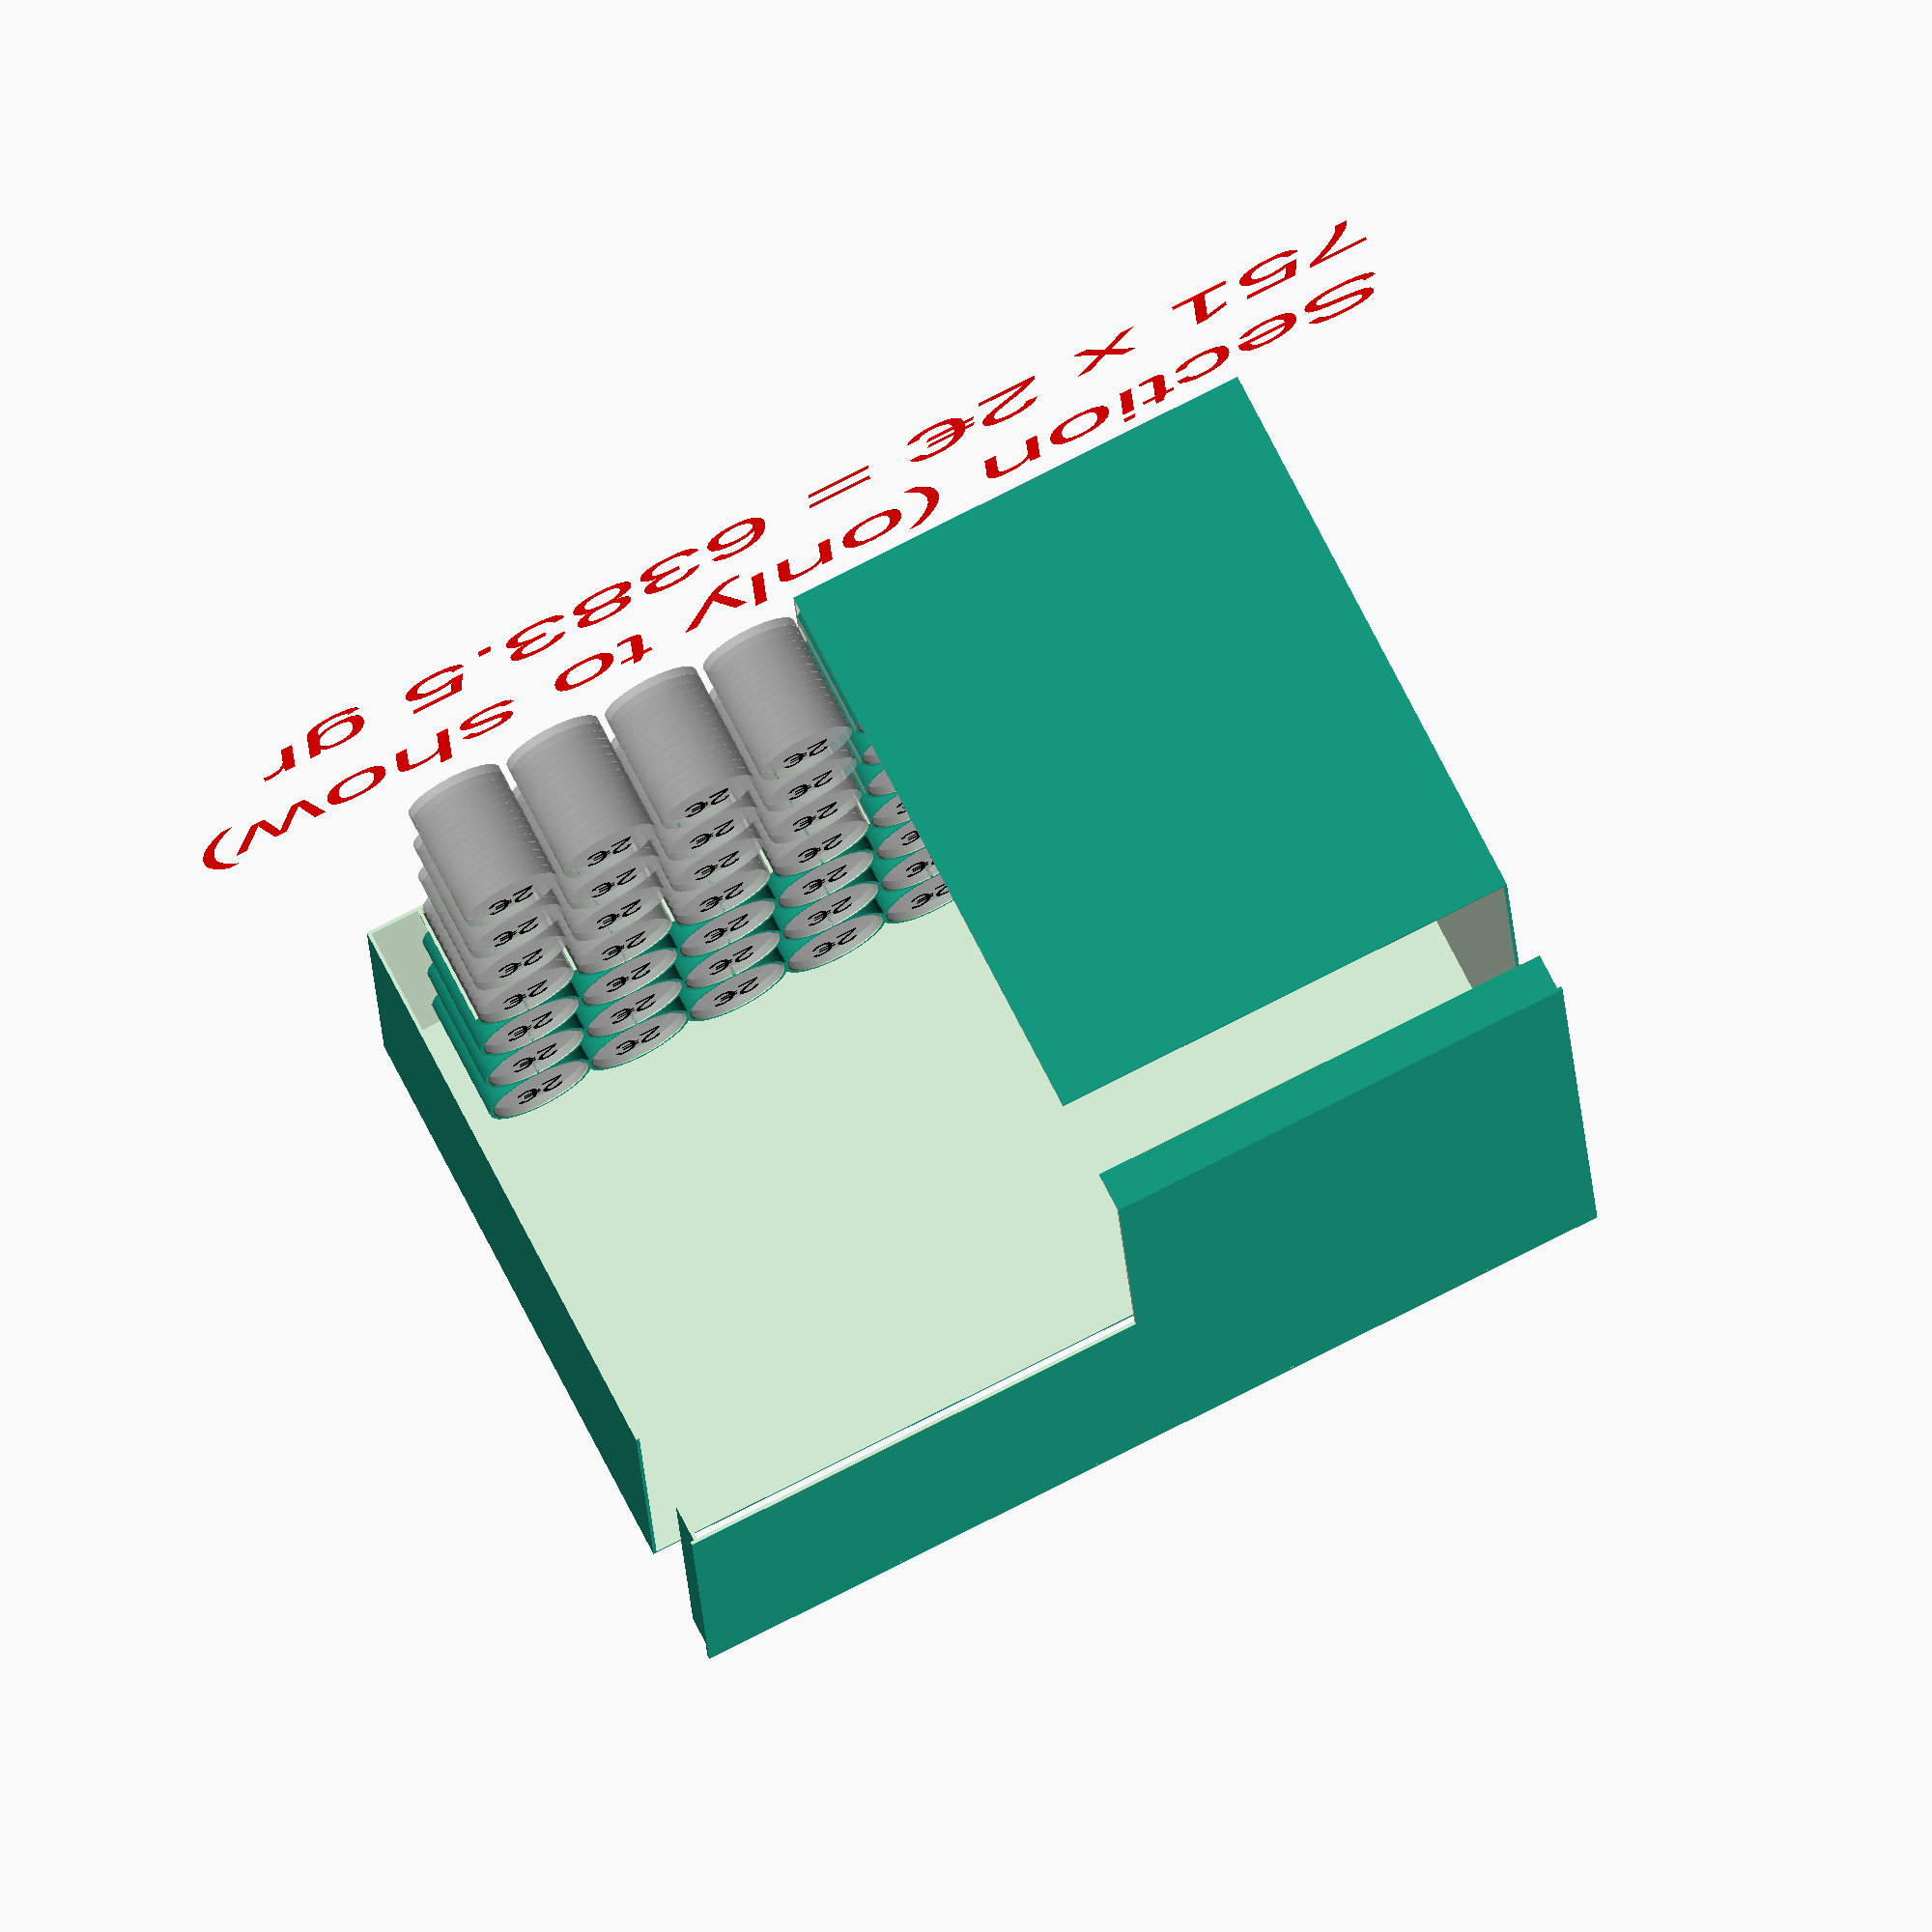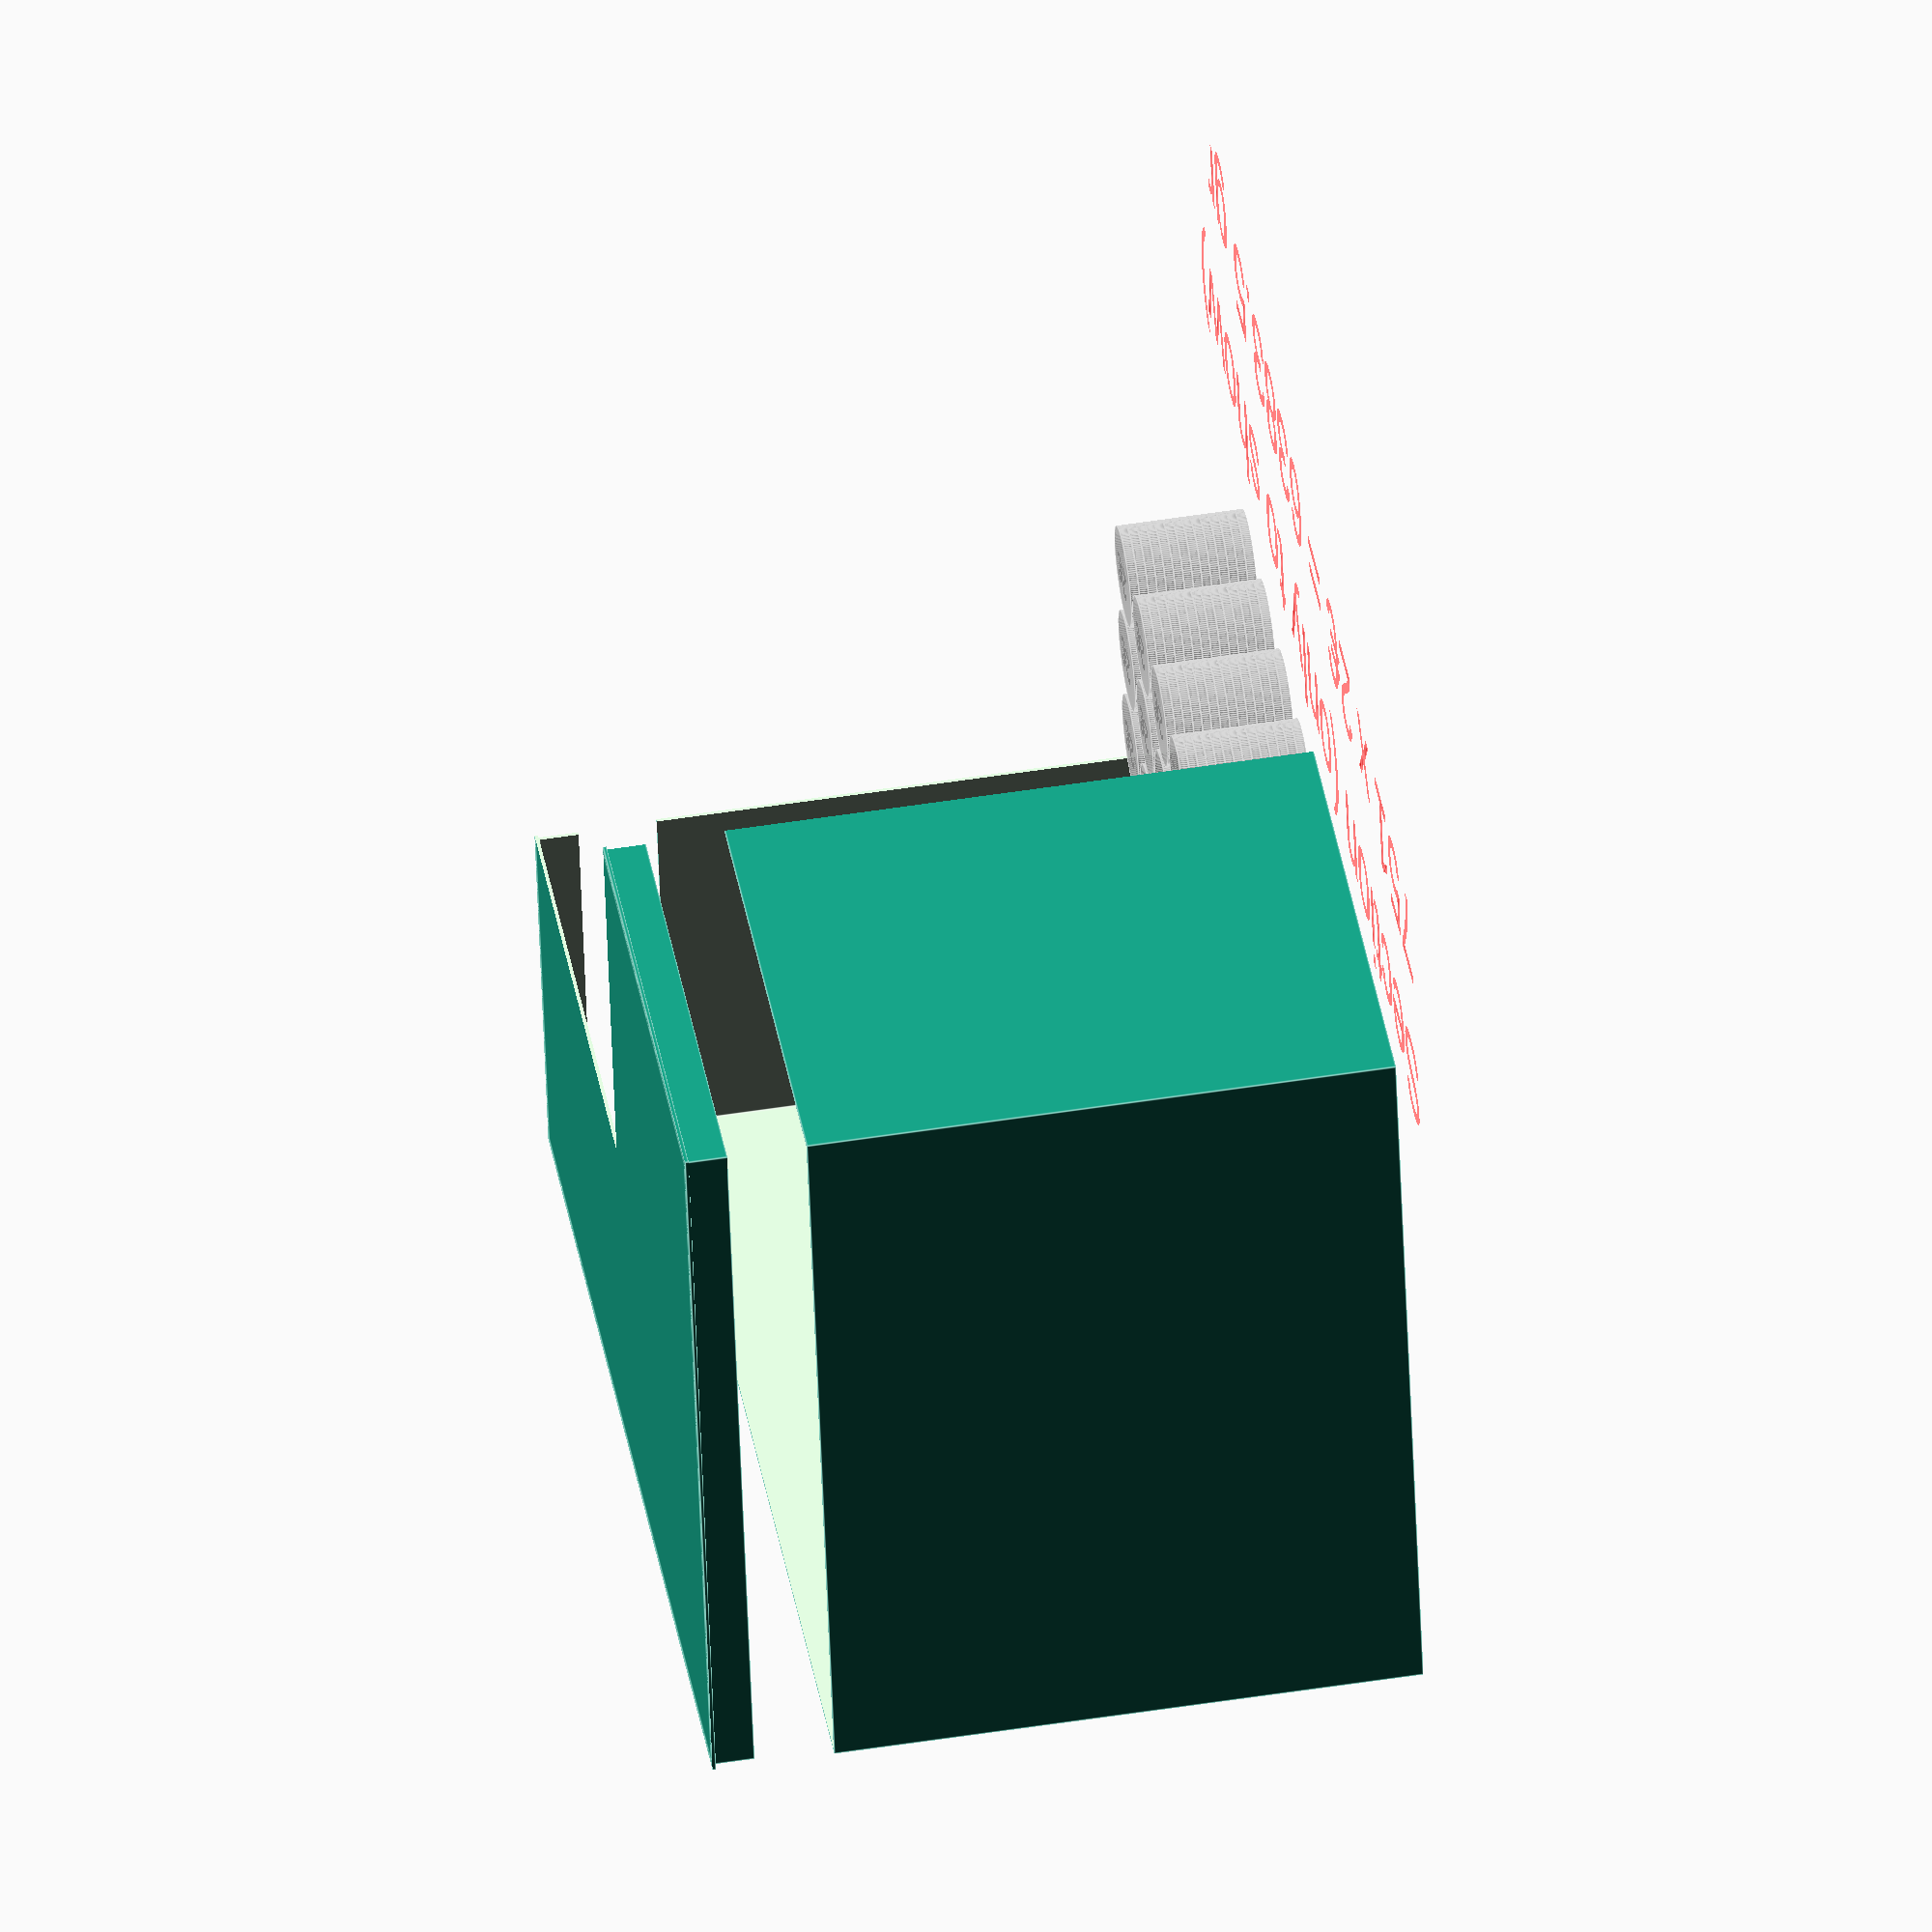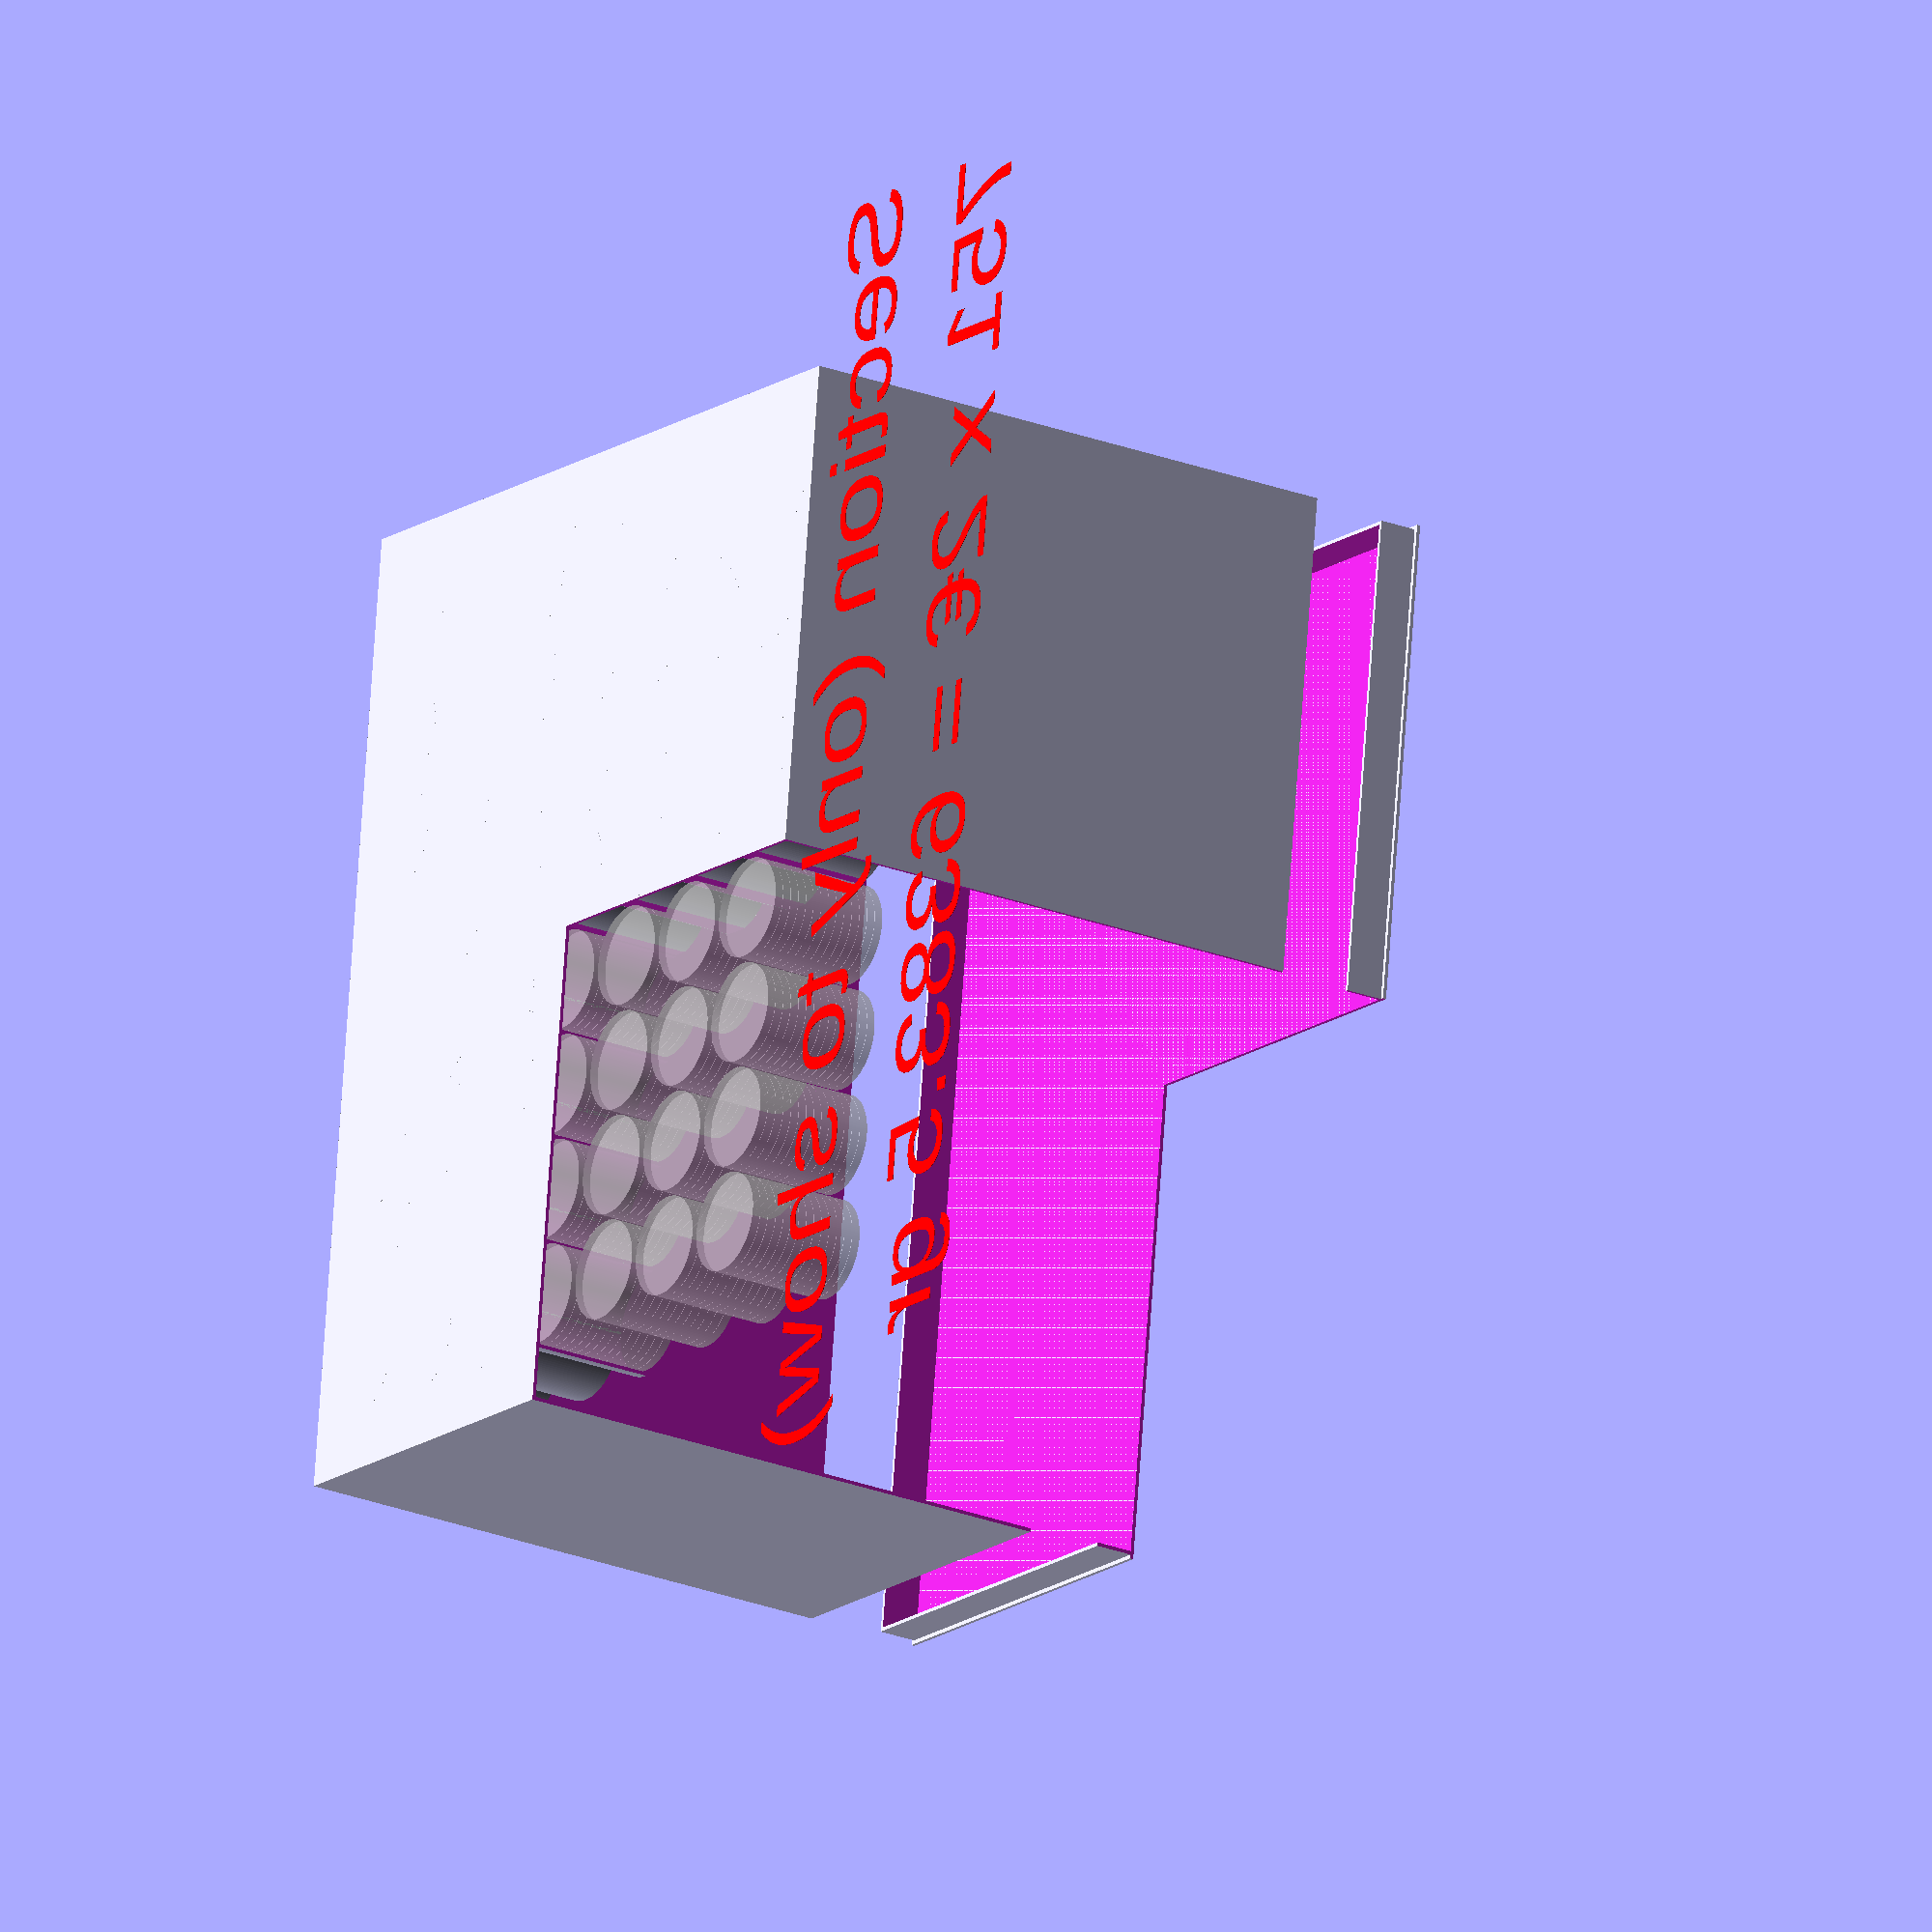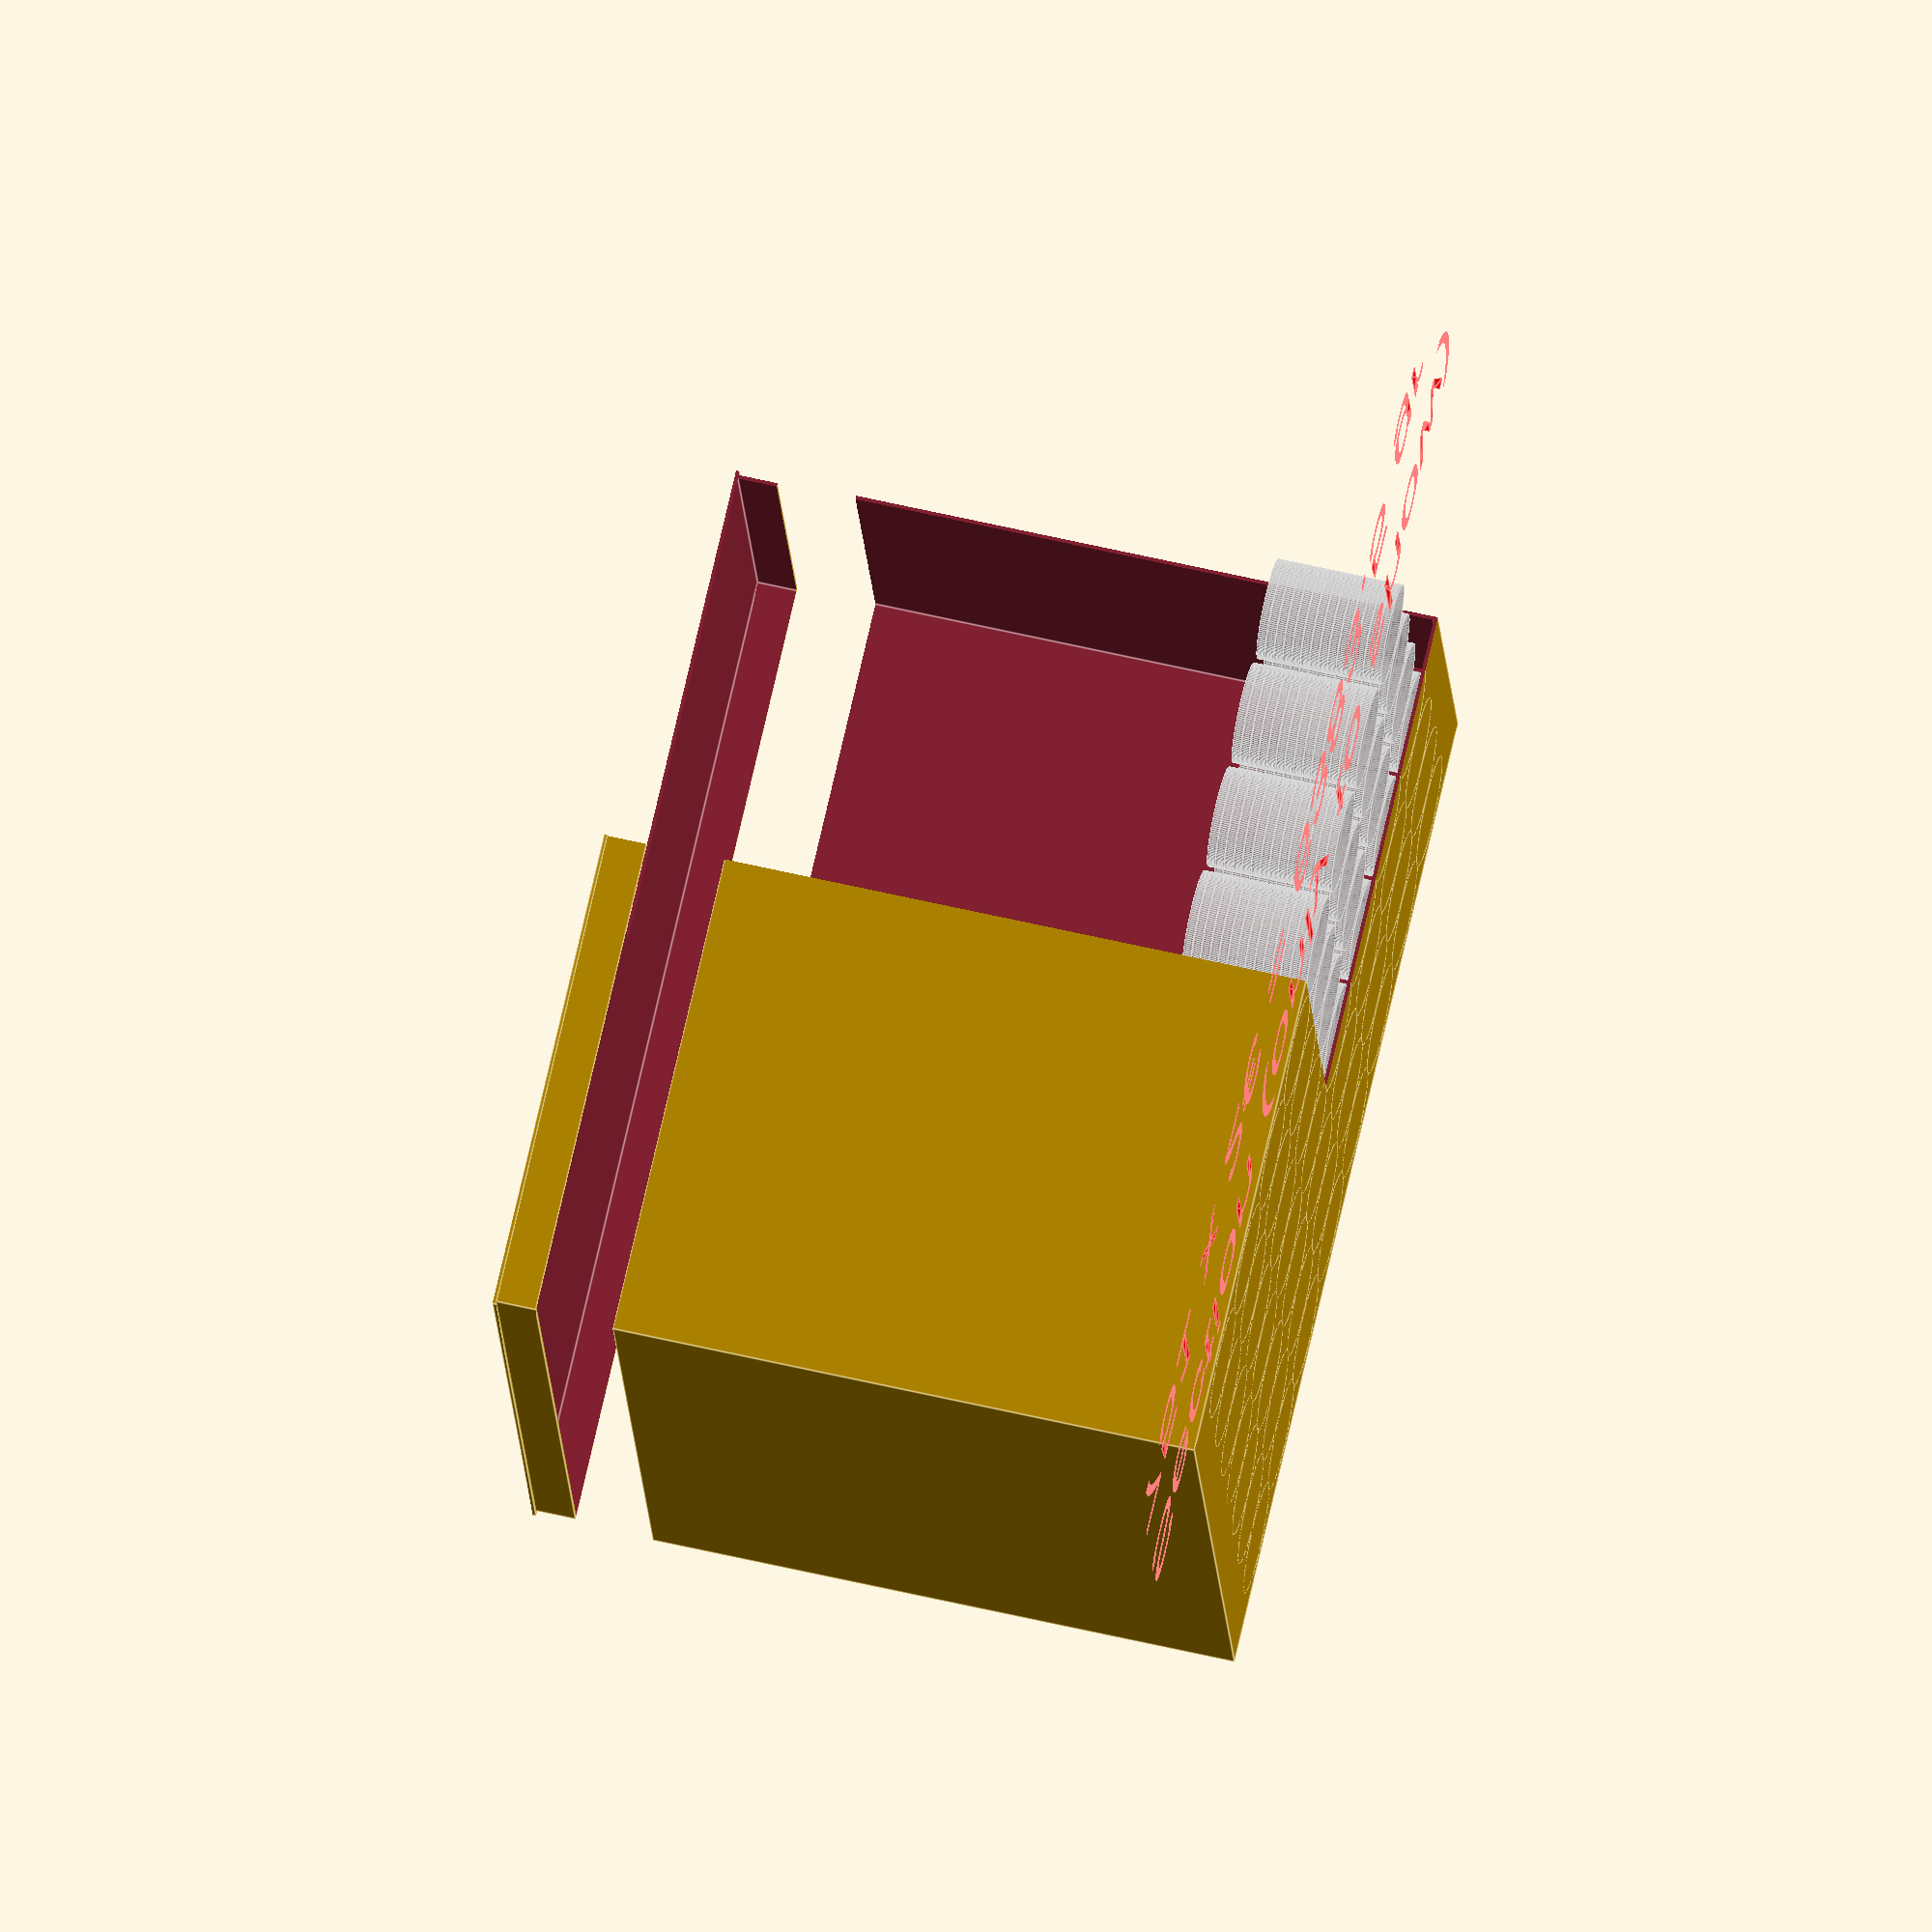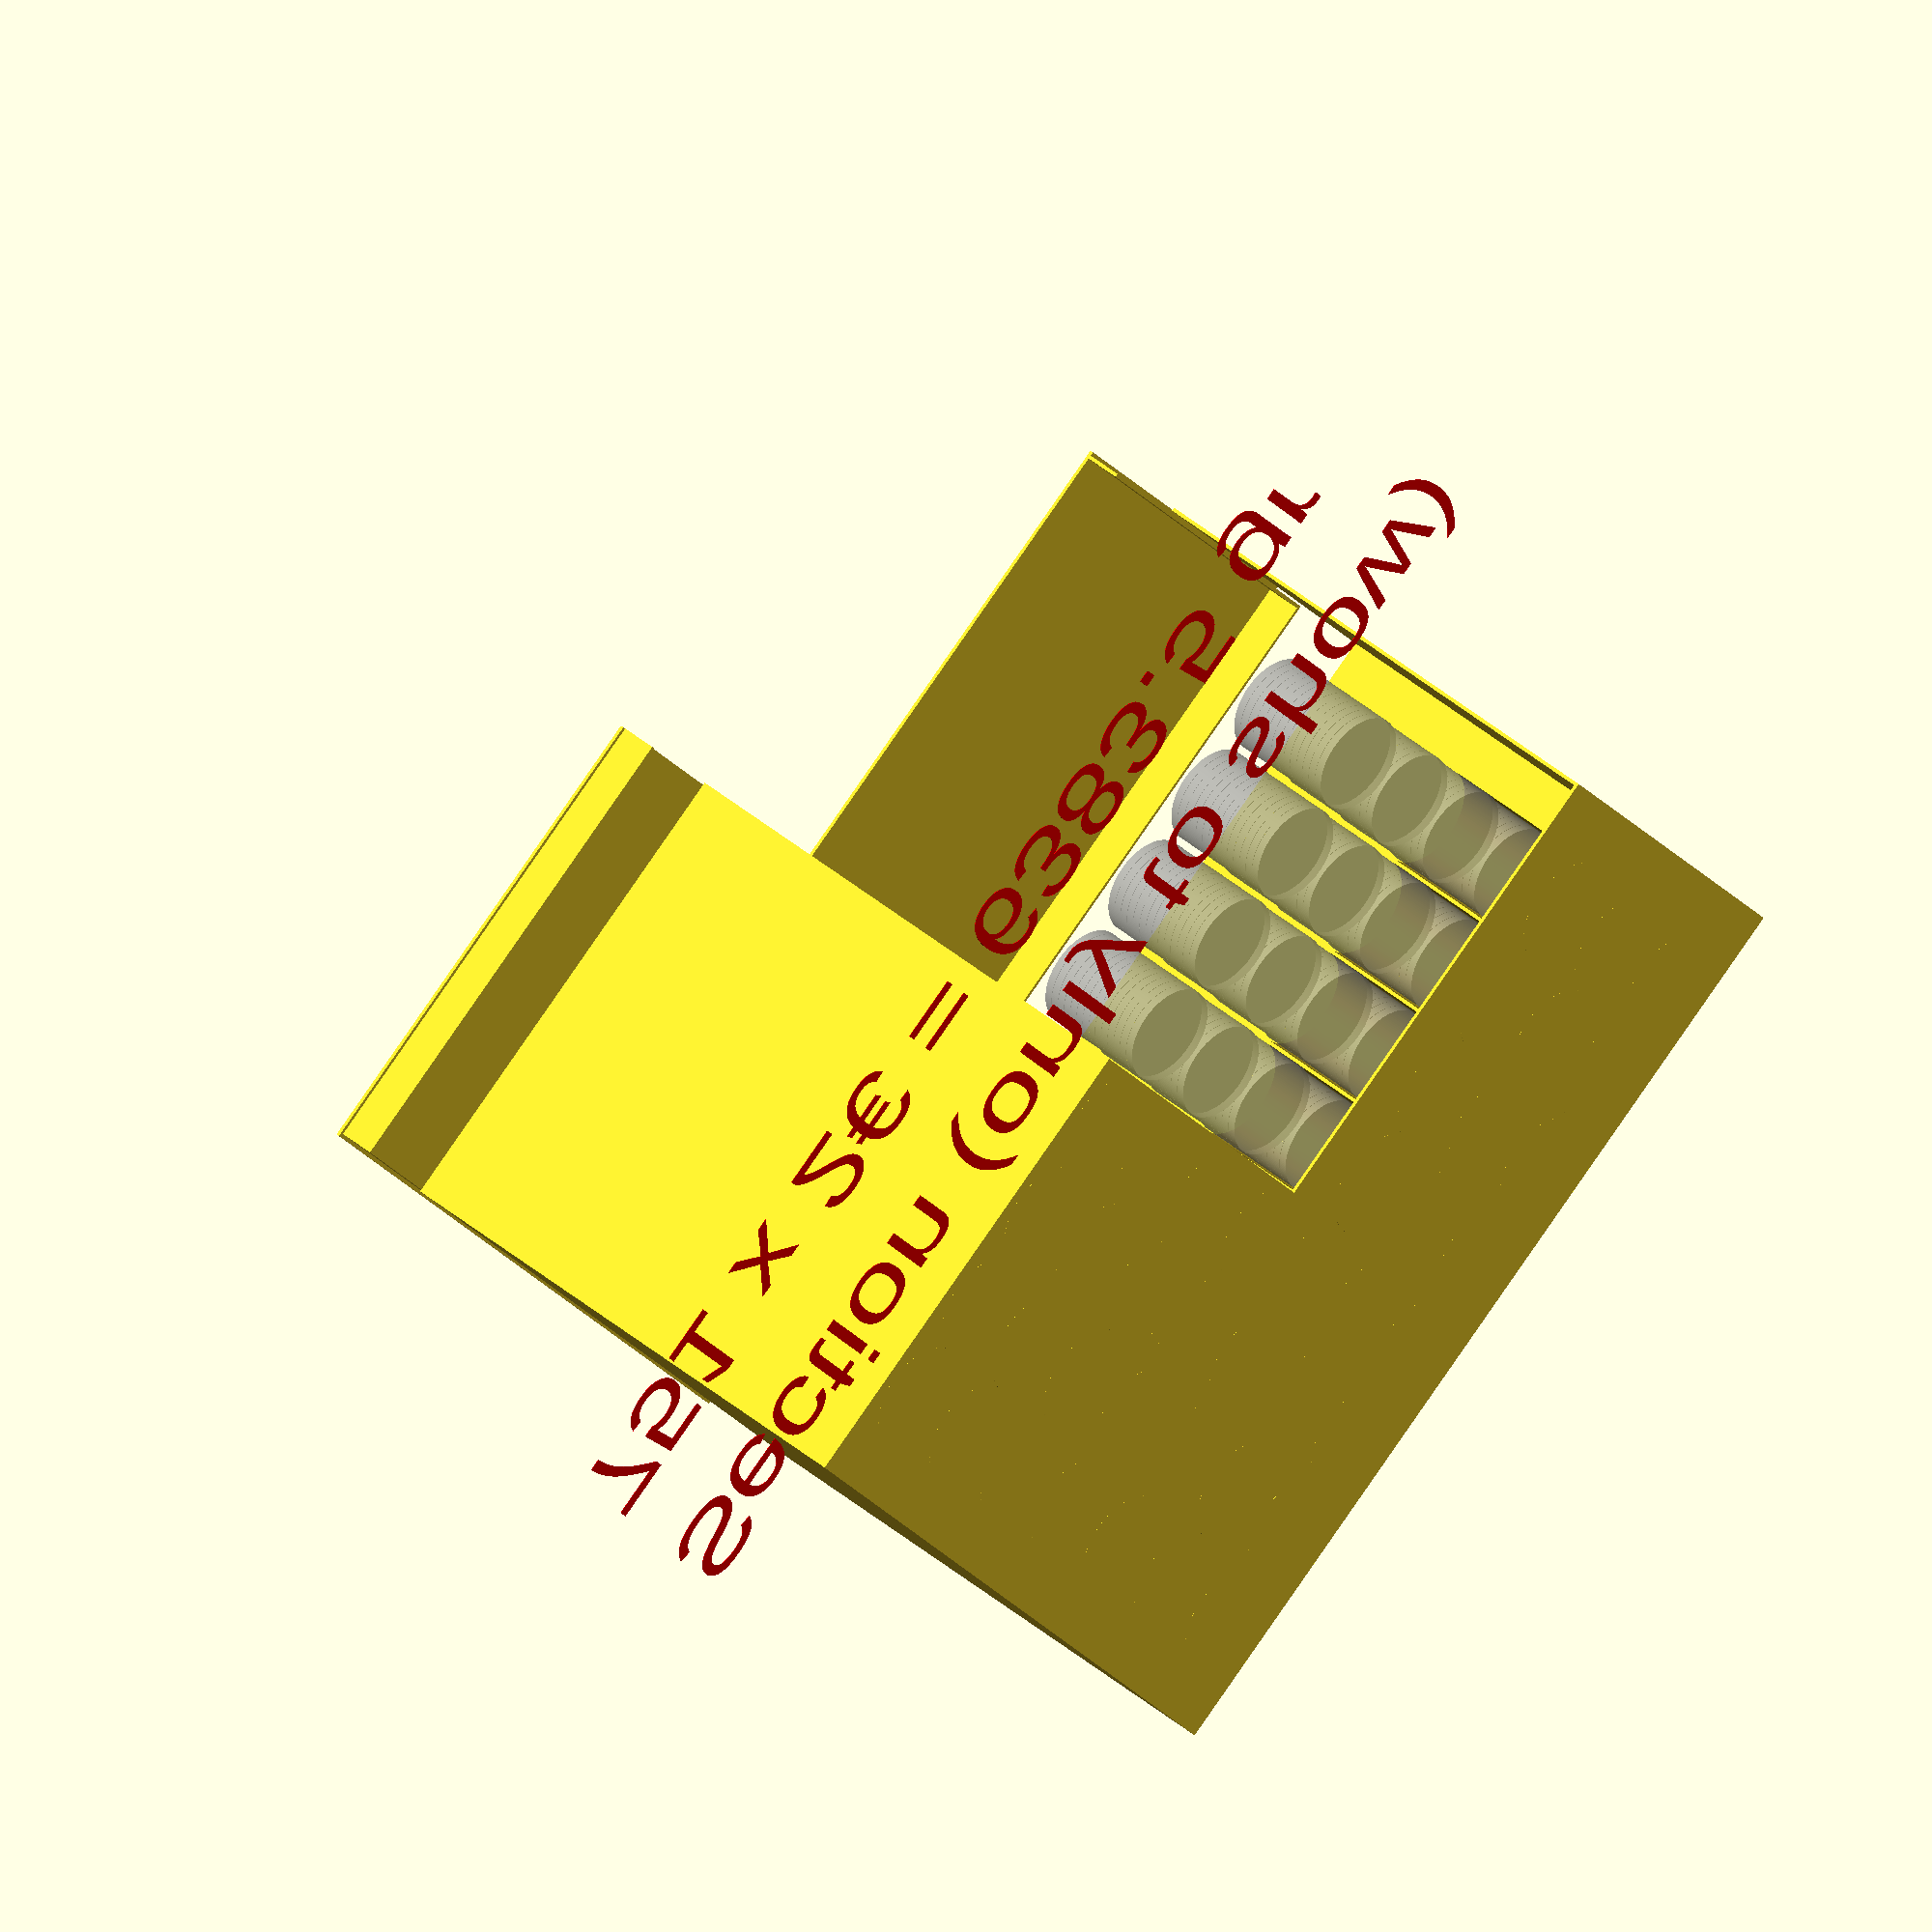
<openscad>
// Customizable MakeItFloat 1.0 by CD PUCK3D, July 2015
// is licensed under the Creative Commons - Attribution - Non Commercial license. 
// please refer the complete license here: http://creativecommons.org/licenses/by-nc/3.0/legalcode

//preview[view:south east, tilt:top diagonal]

/*[General]*/
//Only to show
part=2;//[0:Float,1:Cover,2:Section (only to show)]
//Shell Thickness, in mm
Shell_Thickness=0.9;//[0.5:0.1:3]
//Fluid Density, in gr/cm3
Fluid_Density=1;
//Fialment Density, in gr/cm3
Filament_Density=1.24;

/*[Print Area]*/
//Set Plate Shape (N.B. Circular in under construction...)
Print_Bed=0;//[0:Rectangular,1:Circular]
//If rectangular set Print Area X, in mm
Print_Area_X=250;
//If rectangular set Print Area Y, in mm
Print_Area_Y=200;
//If circular set Print Diameter, in mm
Print_Diameter=200;
//Set Print Area Z, in mm
Print_Area_Z=150;

/*[Coin]*/
//choice a coin
Coin_Type="2€";//[1c:1 Cent Euro,2c:2 Cent Euro,5c:5 Cent Euro,10c:10 Cent Euro,20c:20 Cent Euro,50c:50 Cent Euro,1€:1 Euro,2€:2 Euro,"":Other]
//need for type=Other (eg: $1)
Coin_Value_Custom="";
//need for type=Other, in mm
Coin_Diameter_Custom=0;
//need for type=Other, in mm
Coin_Height_Custom=0;
//need for type=Other, in gr
Coin_Weight_Custom=0;

/*[Float]*/
//Coin Stand
Float_Stand=1;//[0:No,1:Yes]
//Float Cover
Float_Cover=1;//[0:No,1:Yes]

/*[Hidden]*/
$fn=150;
Gap_Vertical=0.1;//between coin and coin, in mm
Gap_Horizontal=0.5;//between coins and float, in mm
Cover_Gap=0.1;//inside joint cover, in mm
Cover_Height=10;//Cover Height, in mm
Text_Size=(Print_Area_X>Print_Area_Y?Print_Area_X>Print_Area_Z?Print_Area_X:Print_Area_Z:Print_Area_Y>Print_Area_Z?Print_Area_Y:Print_Area_Z)/10;// 1/10 of max dimension

// ====================================================================================================
// settaggio delle caratteristiche della singola moneta
 Coin_Value=Coin_Type!=""?Coin_Type:Coin_Value_Custom;
 Coin_Diameter=Coin_Type=="1c"?16.25:Coin_Type=="2c"?18.75:Coin_Type=="5c"?21.25:Coin_Type=="10c"?19.75:Coin_Type=="20c"?22.25:Coin_Type=="50c"?24.25:Coin_Type=="1€"?23.25: Coin_Type=="2€"?25.75:Coin_Diameter_Custom;
 Coin_Height=Coin_Type=="1c"?1.67:Coin_Type=="2c"?1.67:Coin_Type=="5c"?1.67:Coin_Type=="10c"?1.93:Coin_Type=="20c"?2.14:Coin_Type=="50c"?2.38:Coin_Type=="1€"?2.33:Coin_Type=="2€"?2.20:Coin_Height_Custom;
 Coin_Weight=Coin_Type=="1c"?2.30:Coin_Type=="2c"?3.06:Coin_Type=="5c"?3.92:Coin_Type=="10c"?4.10:Coin_Type=="20c"?5.74:Coin_Type=="50c"?7.80:Coin_Type=="1€"?7.50:Coin_Type=="2€"?8.50:Coin_Weight_Custom;
// calcolo del volume di 1 moneta = volume di un cilindro = PI*Raggio^2*altezza
 Coin_Pure_Volume=PI*pow((Coin_Diameter/2),2)*Coin_Height;
// calcolo della densità di 1 moneta = peso/volume
 Coin_Pure_Density=Coin_Weight/Coin_Pure_Volume;
// ====================================================================================================
// GALLEGGIANTE
// calcolo del filamento per il galleggiante = base+(volume_esterno-volume_interno)
 Filament_Float_Volume=Print_Bed==0?(Print_Area_X*Print_Area_Y*Shell_Thickness)+((Print_Area_X*Print_Area_Y*(Print_Area_Z-Shell_Thickness))-((Print_Area_X-Shell_Thickness*2)*(Print_Area_Y-Shell_Thickness*2)*(Print_Area_Z-Shell_Thickness))):(PI*pow(Print_Diameter/2,2)*Shell_Thickness)+((PI*pow(Print_Diameter/2,2)*(Print_Area_Z-Shell_Thickness))-(PI*pow(((Print_Diameter-Shell_Thickness*2)/2),2)*(Print_Area_Z-Shell_Thickness)));
// calcolo del peso del galleggiante = volume*densità (/1000 per cm3)
 Filament_Float_Weight=Filament_Float_Volume*(Filament_Density/1000);
// ====================================================================================================
// SCOMPARTI
// calcolo del volume di filamento per la sede di 1 moneta = volume_esterno-volume_interno
 Filament_Stand_Volume=PI*pow((Coin_Diameter+Gap_Horizontal*2+Shell_Thickness*2)/2,2)*(Coin_Height+Gap_Vertical)-PI*pow((Coin_Diameter+Gap_Horizontal*2)/2,2)*(Coin_Height+Gap_Vertical);
// calcolo del peso del filamento per la sede di 1 moneta = volume*densità (/1000 per cm3)
 Filament_Stand_Weight=Filament_Stand_Volume*(Filament_Density/1000);
// calcolo volume di 1 moneta con sede = volume cilindro
 Float_Stand_Volume=PI*pow((Coin_Diameter+Gap_Horizontal*2+Shell_Thickness*2)/2,2)*(Coin_Height+Gap_Vertical);
// calcolo densità di 1 moneta con sede = (peso_moneta+peso_filamento)/(volume_moneta+volume_filamento)
 Float_Stand_Density=(Coin_Weight+Filament_Stand_Weight)/(Coin_Pure_Volume+Filament_Stand_Volume);
// ====================================================================================================
// COPERCHIO
// calcolo del filamento per il coperchio = base+(volume_esterno-volume_interno)
 Filament_Cover_Volume=Print_Bed==0?(Print_Area_X*Print_Area_Y*Shell_Thickness)+(((Print_Area_X-Shell_Thickness*2-Cover_Gap*2)*(Print_Area_Y-Shell_Thickness*2-Cover_Gap*2)*(Cover_Height-Shell_Thickness))-((Print_Area_X-Shell_Thickness*4-Cover_Gap*4)*(Print_Area_Y-Shell_Thickness*4-Cover_Gap*4)*(Cover_Height-Shell_Thickness))):(PI*pow(Print_Diameter/2,2)*Shell_Thickness)+((PI*pow((Print_Diameter-Shell_Thickness*2-Cover_Gap*2)/2,2)*(Cover_Height-Shell_Thickness))-(PI*pow((Print_Diameter-Shell_Thickness*4-Cover_Gap*4)/2,2)*(Cover_Height-Shell_Thickness)));
// calcolo del peso del coperchio = volume*densità (/1000 per cm3)
 Filament_Cover_Weight=Filament_Cover_Volume*(Filament_Density/1000);
// ====================================================================================================
// QUANTE MONETE?
// VM = (PF-PP)/DM
// calcolo del volume di fluido = volume area di stampa
 Fluid_Volume=Print_Bed==0?Print_Area_X*Print_Area_Y*Print_Area_Z:PI*pow((Print_Diameter/2),2)*Print_Area_Y;
// calcolo del peso del fluido = volume*densità (/1000 per cm3)
 Fluid_Weight=Fluid_Volume*(Fluid_Density/1000);
// calcolo del volume di filamento = volume float + cover S/N
 Filament_Volume=Filament_Float_Volume+(Float_Cover==1?Filament_Cover_Volume:0);
// calcolo del peso del filamento = volume*densità (/1000 per cm3)
 Filament_Weight=Filament_Volume*(Fluid_Density/1000);
// settaggio del volume di 1 moneta = se con sede o meno
 Coin_Volume=Float_Stand==1?Float_Stand_Volume:Coin_Pure_Volume;
// settaggio della densità di 1 moneta = se con sede o meno
 Coin_Density=Float_Stand==1?Float_Stand_Density:Coin_Pure_Density;
// calcolo del volume di tutte le monete = (peso del fluido - peso del filamento ) / densità moneta
 Coins_Volume=(Fluid_Weight-Filament_Weight)/Coin_Density;
// calcolo del numero di monete = volume totale / volume di 1 moneta
 Coins_Quantity=floor(Coins_Volume/Coin_Volume);
// ====================================================================================================
// QUANTE SEDI?
// calcolo dell'altezza di tutte le monete = quantità monete * (altezza moneta + gap_V)
 Coins_Height=Coins_Quantity*(Coin_Height+Gap_Vertical);
// calcolo di quante sedi servono = altezza monete / altezza Z
 Stand_Quantity = ceil(Coins_Height/Print_Area_Z);
// calcolo del diametro di una sede = diamietro moneta + (gap_H * 2) + (spessore stampa * 2)
 Stand_Diameter=Coin_Diameter+Gap_Horizontal*2+Shell_Thickness*2;

// finire CERCHIO?!?
// calcolo max sedi X = X / diametro di una sede
 Stand_Max_X = floor(Print_Area_X/Stand_Diameter);
// calcolo max sedi Y = Y / diametro di una sede
 Stand_Max_Y = floor(Print_Area_Y/Stand_Diameter);

// calcolo quante monete per ogni sede = totale monete / numero di stand totale
 Stand_Coins=floor(Coins_Quantity/(Stand_Max_X*Stand_Max_Y))+1; // ottimizzare +1 !!!
// calcolo dell'altezza di ogni sede = monete per 1 sede * (altezza di una moneta + gap_V)
Stand_Height=Stand_Coins*(Coin_Height+Gap_Vertical);
// ====================================================================================================

print_part();
module print_part(){
 if(Print_Bed==0&&Print_Area_X<50){
  color("red")translate([0,0,0])linear_extrude(height=0.1)text("Print Area X not < 50",size=Text_Size,halign="center",valign="center");
 }else if(Print_Bed==0&&Print_Area_Y<50){
  color("red")translate([0,0,0])linear_extrude(height=0.1)text("Print Area Y not < 50",size=Text_Size,halign="center",valign="center");
 }else if(Print_Bed==1&&Print_Diameter<50){
  color("red")translate([0,0,0])linear_extrude(height=0.1)text("Print Diameter not < 50",size=Text_Size,halign="center",valign="center");
 }else if(Print_Area_Z<50){
  color("red")translate([0,0,0])linear_extrude(height=0.1)text("Print Area Z not < 50",size=Text_Size,halign="center",valign="center");
 }else if(Coin_Type==""&&Coin_Value==""){
  color("red")translate([0,0,0])linear_extrude(height=0.1)text("Insert Coin Value",size=Text_Size,halign="center",valign="center");
 }else if(Coin_Type==""&&Coin_Diameter==0){
  color("red")translate([0,0,0])linear_extrude(height=0.1)text("Insert Coin Diameter",size=Text_Size,halign="center",valign="center");
 }else if(Coin_Type==""&&Coin_Height==0){
  color("red")translate([0,0,0])linear_extrude(height=0.1)text("Insert Coin Height",size=Text_Size,halign="center",valign="center");
 }else if(Coin_Type==""&&Coin_Weight==0){
  color("red")translate([0,0,0])linear_extrude(height=0.1)text("Insert Coin Weight",size=Text_Size,halign="center",valign="center");
	}else if(Print_Bed==1&&Float_Stand==1){
  color("red")translate([0,0,0])linear_extrude(height=0.1)text("Stand with Circular is under construction",size=Text_Size,halign="center",valign="center");
	}else if(Coins_Quantity<1){
  color("red")translate([0,0,0])linear_extrude(height=0.1)text("Check your input",size=Text_Size,halign="center",valign="center");
 }else{
  if(part==0){
		 Mod_Float();
	 }else if(part==1){
		 Mod_Cover();
	 }else if(part==2){
	 	Mod_Section();
 	}
	}
}
module Mod_Float(){
	if(Print_Bed==0){
  difference(){
   Xe=Print_Area_X;
   Ye=Print_Area_Y;
   Ze=Print_Area_Z;
   translate([-Xe/2,-Ye/2,0])cube([Xe,Ye,Ze]);
   Xi=Print_Area_X-Shell_Thickness*2;
   Yi=Print_Area_Y-Shell_Thickness*2;
   Zi=Print_Area_Z;
   translate([-Xi/2,-Yi/2,Shell_Thickness])cube([Xi,Yi,Zi]);
  }
 }else{
  difference(){
   De=Print_Diameter;
   Ze=Print_Area_Z;
   translate([0,0,0])cylinder(d=De,h=Ze);
   Di=Print_Diameter-Shell_Thickness*2;
   Zi=Print_Area_Z;
   translate([0,0,Shell_Thickness])cylinder(d=Di,h=Zi);
  }
 }
	if(Float_Stand==1){
  Xs=-((Stand_Max_X/2)*(Stand_Diameter-Shell_Thickness))+((Stand_Diameter-Shell_Thickness)/2);
  Ys=-((Stand_Max_Y/2)*(Stand_Diameter-Shell_Thickness))+((Stand_Diameter-Shell_Thickness)/2);
  for (X=[0:Stand_Max_X-1]){
   for (Y=[0:Stand_Max_Y-1]){
    difference(){
     translate([Xs+(X*(Stand_Diameter-Shell_Thickness)),Ys+(Y*(Stand_Diameter-Shell_Thickness)),0])cylinder(d=Stand_Diameter,h=Stand_Height+Shell_Thickness);
     translate([Xs+(X*(Stand_Diameter-Shell_Thickness)),Ys+(Y*(Stand_Diameter-Shell_Thickness)),Shell_Thickness])cylinder(d=Stand_Diameter-(Shell_Thickness*2),h=Stand_Height+Shell_Thickness);
    }
   }
  }
 }
}
module Mod_Cover(){
	if(Float_Cover==0){
  color("red")translate([0,0,0])linear_extrude(height=0.1)text("Cover unselected",size=Text_Size,halign="center",valign="center");
 }else{
  if(Print_Bed==0){
   difference(){
    Xa=Print_Area_X;
    Ya=Print_Area_Y;
    Za=Shell_Thickness;
    translate([-Xa/2,-Ya/2,0])cube([Xa,Ya,Za]);
    Xb=Print_Area_X-(Shell_Thickness*4);
    Yb=Print_Area_Y-(Shell_Thickness*4);
    Zb=Shell_Thickness;
    translate([-Xb/2,-Yb/2,-0.01])cube([Xb,Yb,Zb+0.02]);
   }
   difference(){
    Xe=Print_Area_X-(Shell_Thickness*2)-(Cover_Gap*2);
    Ye=Print_Area_Y-(Shell_Thickness*2)-(Cover_Gap*2);
    Ze=Cover_Height+Shell_Thickness;
    translate([-Xe/2,-Ye/2,0])cube([Xe,Ye,Ze]);
    Xi=Print_Area_X-(Shell_Thickness*4)-(Cover_Gap*2);
    Yi=Print_Area_Y-(Shell_Thickness*4)-(Cover_Gap*2);
    Zi=Cover_Height+Shell_Thickness;
    translate([-Xi/2,-Yi/2,Shell_Thickness])cube([Xi,Yi,Zi]);
   }
  }else{
   difference(){
    Da=Print_Diameter;
    Za=Shell_Thickness;
    translate([0,0,0])cylinder(d=Da,h=Za);
    Db=Print_Diameter-(Shell_Thickness*4);
    Zb=Shell_Thickness;
    translate([0,0,-0.01])cylinder(d=Db,h=Zb+0.02);
   }
   difference(){
    De=Print_Diameter-(Shell_Thickness*2)-(Cover_Gap*2);
    Ze=Cover_Height+Shell_Thickness;
    translate([0,0,0])cylinder(d=De,h=Ze);
    Di=Print_Diameter-(Shell_Thickness*4)-(Cover_Gap*2);
    Zi=Cover_Height+Shell_Thickness;
    translate([0,0,Shell_Thickness])cylinder(d=Di,h=Zi);
   }
  }
 }
}
module Mod_Section(){
 difference(){
  union(){
  	if(Print_Bed==0){
    %Mod_Coin();
   }
   translate([0,0,0])rotate([0,0,0])Mod_Float();
  	if(Float_Cover==1){
    translate([0,0,Print_Area_Z+Shell_Thickness+Cover_Gap+30])rotate([180,0,0])Mod_Cover();
   }
  }
  translate([0,-Print_Area_Y,-Print_Area_Z/2])cube([Print_Area_X,Print_Area_Y,Print_Area_Z*2+30]);
 }
 color("red")translate([0,-Print_Area_Y/2-Text_Size*1,0])linear_extrude(height=0.1)text("Section (only to show)",size=Text_Size,halign="center",valign="center");
 color("red")translate([-10,-Print_Area_Y/2-Text_Size*3,0])linear_extrude(height=0.1)text(str(Coins_Quantity," x ",Coin_Value," = ",Coins_Quantity*Coin_Weight," gr"),size=Text_Size,halign="center",valign="center");
}
module Mod_Coin(){
 Xs=-((Stand_Max_X/2)*(Stand_Diameter-Shell_Thickness))+((Stand_Diameter-Shell_Thickness)/2);
 Ys=-((Stand_Max_Y/2)*(Stand_Diameter-Shell_Thickness))+((Stand_Diameter-Shell_Thickness)/2);
 for (X=[0:Stand_Max_X-1]){
  for (Y=[0:Stand_Max_Y-1]){
   for (i=[0:Stand_Coins-1]){
    translate([Xs+(X*(Stand_Diameter-Shell_Thickness)),Ys+(Y*(Stand_Diameter-Shell_Thickness)),Shell_Thickness+(i*(Coin_Height+Gap_Vertical))])cylinder(d=Coin_Diameter,h=Coin_Height);
   }
   color("black")translate([Xs+(X*(Stand_Diameter-Shell_Thickness)),Ys+(Y*(Stand_Diameter-Shell_Thickness)),Stand_Coins*(Coin_Height+Gap_Vertical)+Shell_Thickness])linear_extrude(height=0.1)text(Coin_Value,size=Coin_Diameter/3,halign="center",valign="center");
  }
 }
}
</openscad>
<views>
elev=287.9 azim=177.2 roll=333.2 proj=o view=solid
elev=128.1 azim=348.2 roll=99.7 proj=o view=edges
elev=23.6 azim=82.9 roll=236.4 proj=o view=wireframe
elev=297.8 azim=192.7 roll=103.3 proj=o view=edges
elev=141.1 azim=39.1 roll=42.6 proj=o view=solid
</views>
